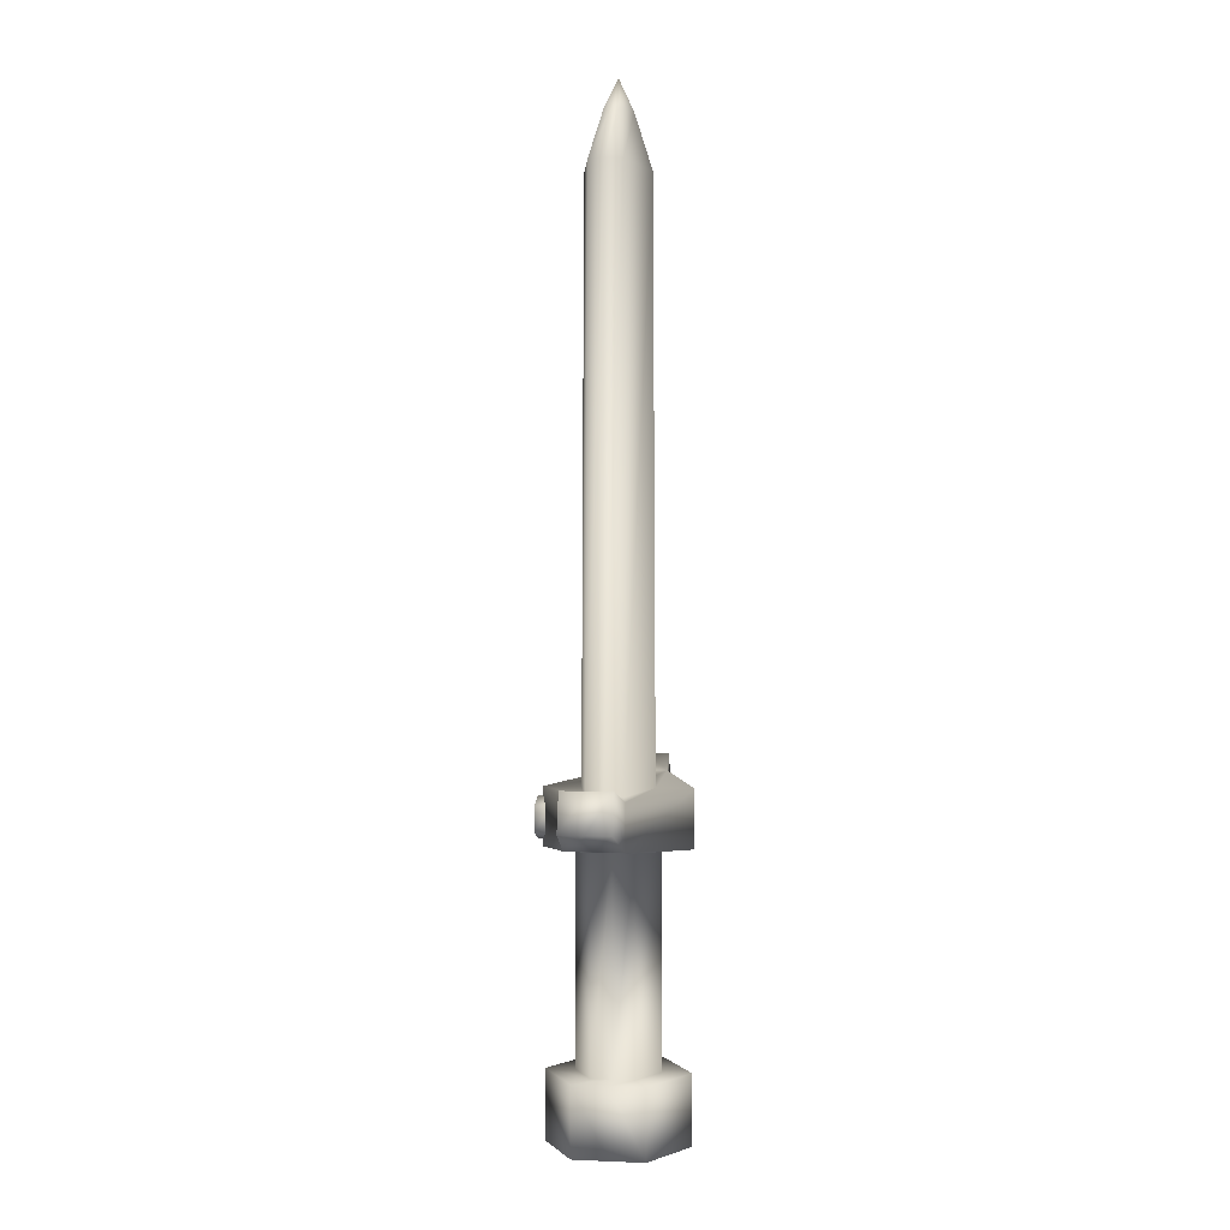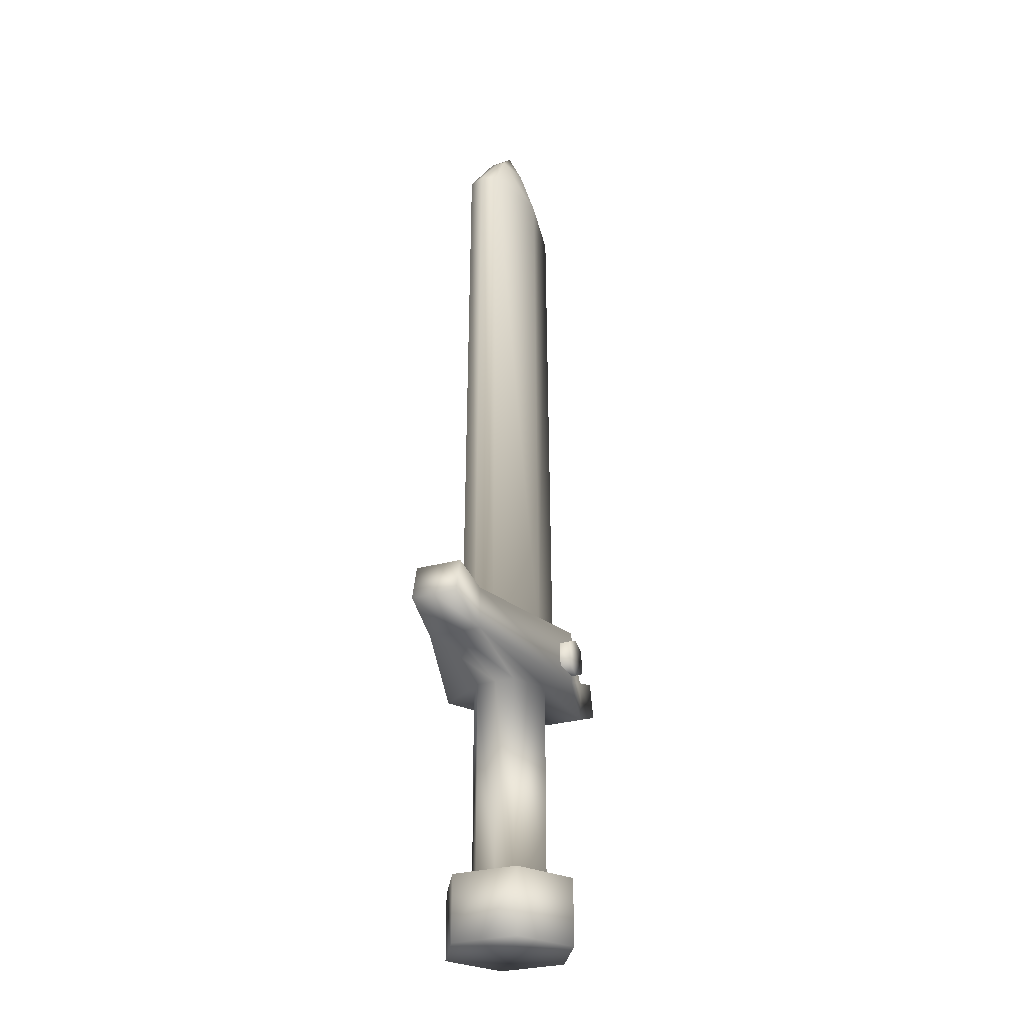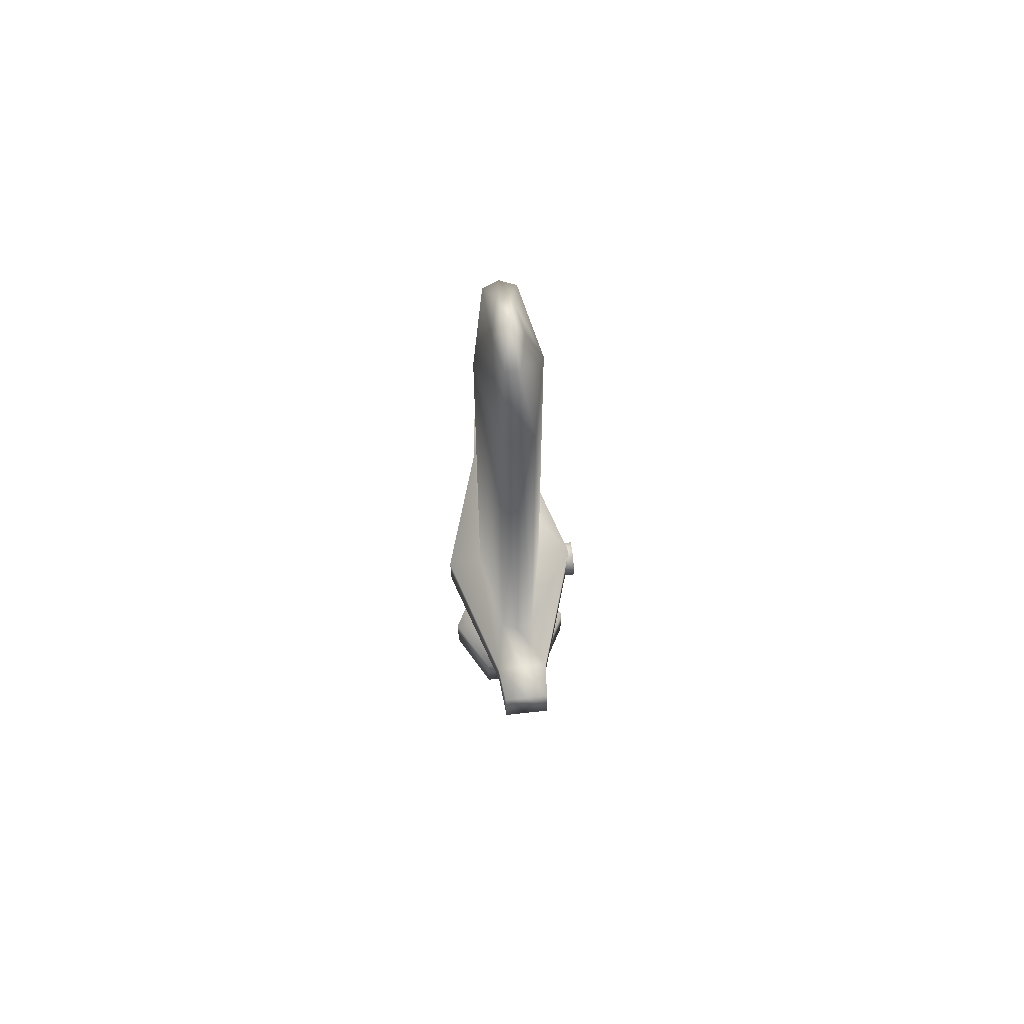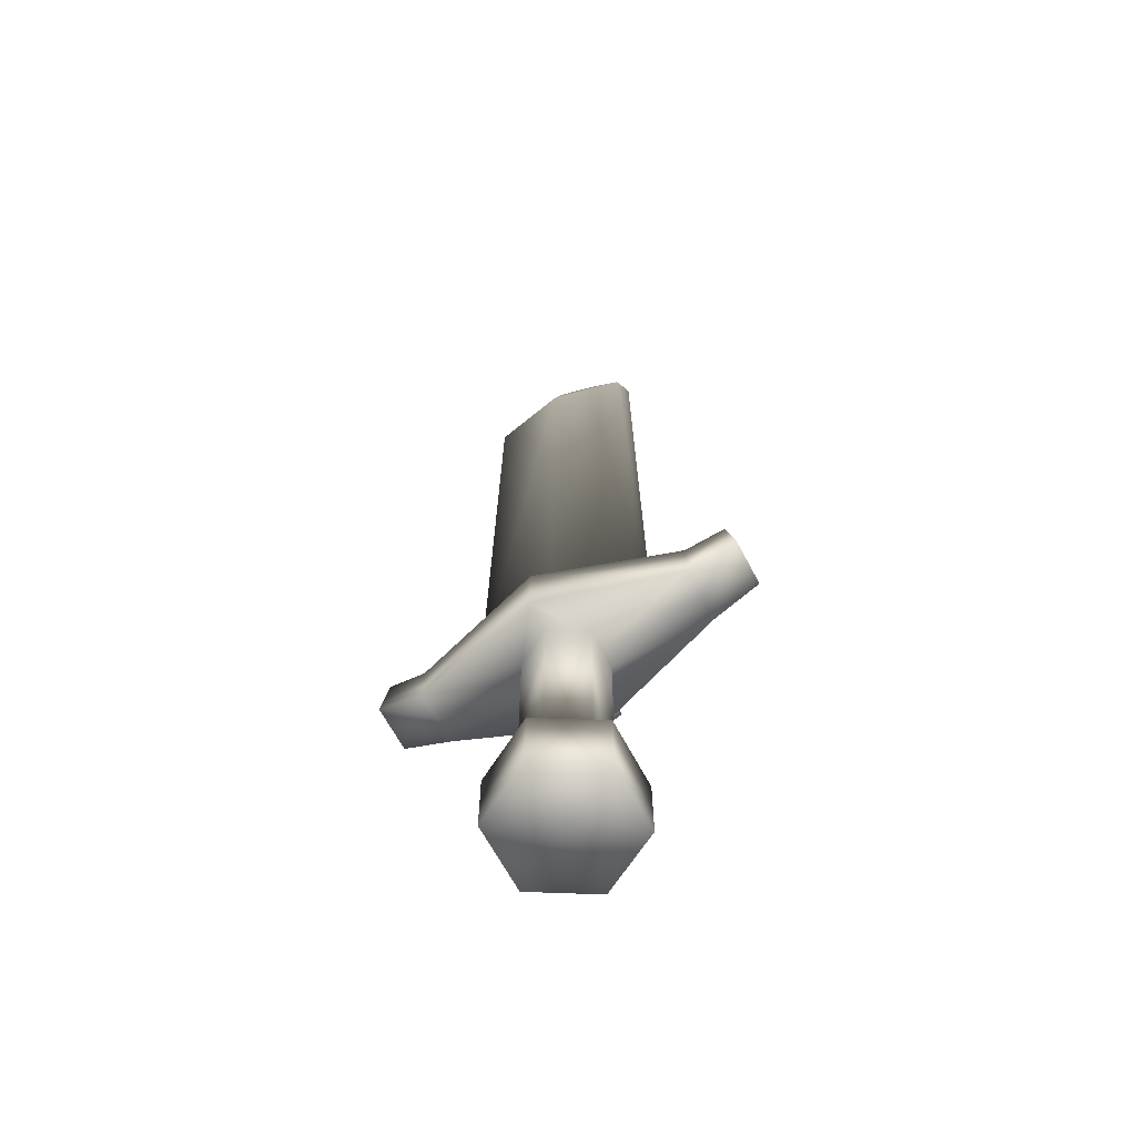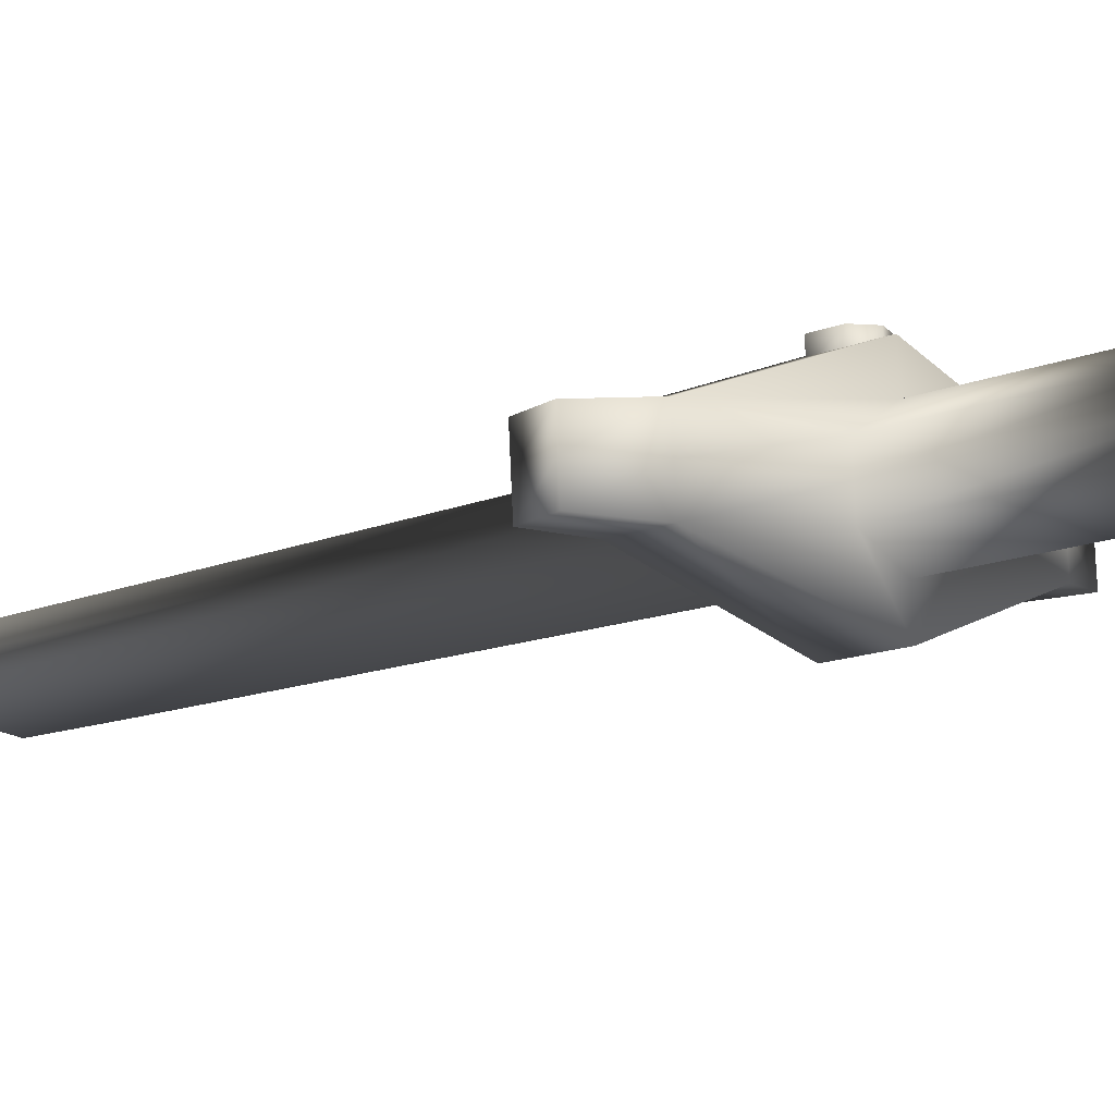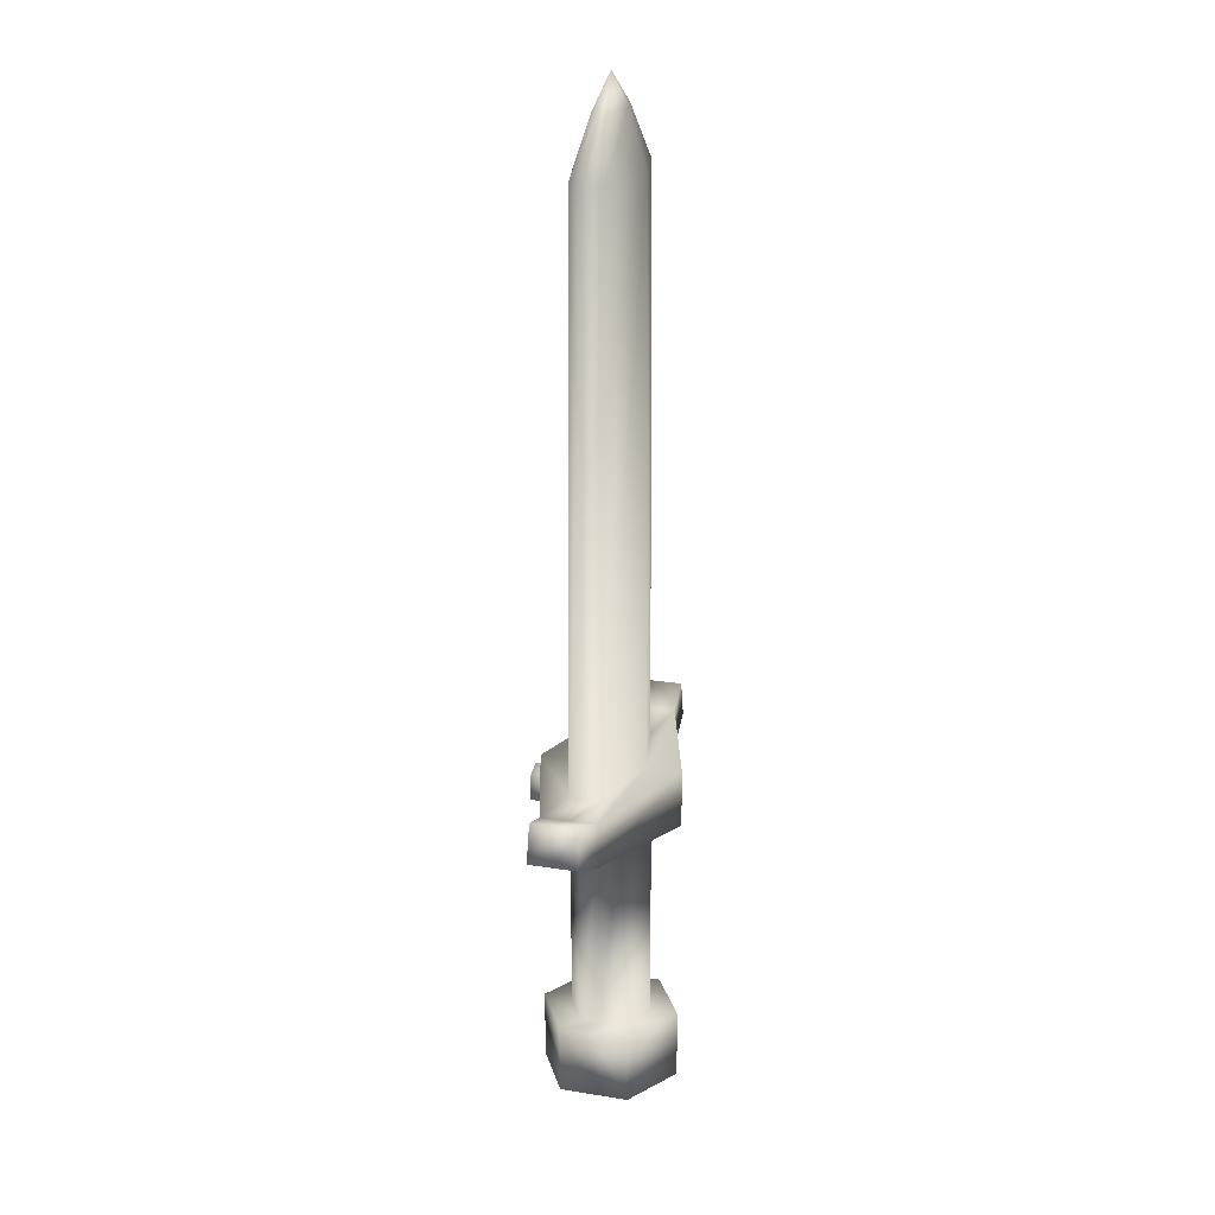
<metadata>
{"format":"obj","ext":"obj","renderer":"f3d","projection":"perspective","resolution":1024,"background":"white","views":[{"elev":1.9,"azim":95.4,"up":"+Y"},{"elev":-27.9,"azim":-70.1,"up":"+Y"},{"elev":70.3,"azim":-100.0,"up":"+Y"},{"elev":-65.2,"azim":-155.9,"up":"+Y"},{"elev":-12.9,"azim":-45.7,"up":"+Z"},{"elev":20.5,"azim":102.8,"up":"+Y"}]}
</metadata>
<code>
o Blade_Circle.001
v 0.05804 0 0.03858
v 0.06243 0 -0.03097
v 0.05804 0.06896 0.03858
v 0.06243 0.06896 -0.03097
v 0.03425 0.06896 0.02277
v 0.03684 0.06896 -0.01828
v 0.03425 0.2784 0.02277
v 0.03684 0.2784 -0.01828
v 0.1348 0.2934 0.03625
v 0.1383 0.2934 -0.01901
v 0.1348 0.3375 0.03625
v 0.1383 0.3375 -0.01901
v 0.08038 0.3352 0.02263
v 0.08259 0.3352 -0.01233
v 0.07403 0.9053 0.02084
v 0.07607 0.9053 -0.01136
v 0.03433 0.9597 0.009663
v 0.03527 0.9597 -0.005267
v 0.1786 0.3511 -0.01286
v 0.1756 0.3511 0.03524
v 0.1875 0.3141 -0.01231
v 0.1844 0.3141 0.0358
v 0.01182 0.3183 0.07755
v 0.01182 0.2937 0.07755
v 0.01279 0.3183 0.06218
v 0.01279 0.2937 0.06218
v 0.004393 0 -0.06956
v -0.004393 0 0.06956
v -0.06243 0 0.03097
v -0.05804 0 -0.03858
v 0.004393 0.06896 -0.06956
v -0.004393 0.06896 0.06956
v -0.06243 0.06896 0.03097
v -0.05804 0.06896 -0.03858
v -0 0 0
v 0.002592 0.06896 -0.04104
v -0.002592 0.06896 0.04104
v -0.03684 0.06896 0.01828
v -0.03425 0.06896 -0.02277
v 0.002592 0.2784 -0.04104
v -0.002592 0.2784 0.04104
v -0.03684 0.2784 0.01828
v -0.03425 0.2784 -0.02277
v 0.004493 0.2784 -0.07114
v -0.004493 0.2784 0.07114
v -0.1383 0.2934 0.01901
v -0.1348 0.2934 -0.03625
v 0.004493 0.3352 -0.07114
v -0.004493 0.3352 0.07114
v -0.1383 0.3375 0.01901
v -0.1348 0.3375 -0.03625
v 0.002208 0.3352 -0.03496
v -0.002208 0.3352 0.03496
v -0.08259 0.3352 0.01233
v -0.08038 0.3352 -0.02263
v 0.002034 0.9053 -0.0322
v -0.002034 0.9053 0.0322
v -0.07607 0.9053 0.01136
v -0.07403 0.9053 -0.02084
v 0.000943 0.9597 -0.01493
v -0.000943 0.9597 0.01493
v -0.03527 0.9597 0.005267
v -0.03433 0.9597 -0.009663
v -0 0.9919 0
v -0.1756 0.3511 -0.03524
v -0.1786 0.3511 0.01286
v -0.1844 0.3141 -0.0358
v -0.1875 0.3141 0.01231
v -0.004832 0.2859 0.0765
v -0.004832 0.3261 0.0765
v -0.02148 0.3183 0.07545
v -0.02148 0.2937 0.07545
v -0.003861 0.2859 0.06113
v -0.003861 0.3261 0.06113
v -0.02051 0.3183 0.06008
v -0.02051 0.2937 0.06008
v -0.004832 0.306 0.0765
v 0.06024 0 0.003804
v 0.06024 0.06896 0.003804
v 0.03554 0.06896 0.002245
v 0.03554 0.2784 0.002245
v 0.1365 0.2934 0.008623
v 0.1365 0.3375 0.008623
v 0.08874 0.3352 0.005605
v 0.08173 0.9053 0.005162
v 0.0348 0.9597 0.002198
v 0.1771 0.3511 0.01119
v 0.186 0.3141 0.01175
v -0.06024 0 -0.003804
v -0.06024 0.06896 -0.003804
v -0.03554 0.06896 -0.002245
v -0.03554 0.2784 -0.002245
v -0.1365 0.2934 -0.008623
v -0.1365 0.3375 -0.008623
v -0.08874 0.3352 -0.005605
v -0.08173 0.9053 -0.005162
v -0.0348 0.9597 -0.002198
v -0.1771 0.3511 -0.01119
v -0.186 0.3141 -0.01175
f 78 79 3 1
f 27 31 4 2
f 1 3 32 28
f 27 2 35
f 89 35 29
f 1 28 35
f 4 31 36 6
f 32 3 5 37
f 79 4 6 80
f 80 6 8 81
f 6 36 40 8
f 37 5 7 41
f 41 7 9 45
f 81 8 10 82
f 8 40 44 10
f 10 44 48 12
f 45 9 11 49
f 10 12 19 21
f 83 12 14 84
f 12 48 52 14
f 49 11 13 53
f 14 52 56 16
f 53 13 15 57
f 84 14 16 85
f 85 16 18 86
f 16 56 60 18
f 57 15 17 61
f 60 63 64
f 18 60 64
f 61 17 64
f 88 21 19 87
f 83 11 20 87
f 11 9 22 20
f 82 10 21 88
f 69 73 26 24
f 24 26 25 23
f 23 25 74 70
f 23 70 77
f 69 24 77
f 24 23 77
f 89 29 33 90
f 27 30 34 31
f 29 28 32 33
f 27 35 30
f 35 89 30
f 29 35 28
f 34 39 36 31
f 32 37 38 33
f 90 91 39 34
f 91 92 43 39
f 39 43 40 36
f 37 41 42 38
f 41 45 46 42
f 92 93 47 43
f 43 47 44 40
f 47 51 48 44
f 45 49 50 46
f 47 67 65 51
f 94 95 55 51
f 51 55 52 48
f 49 53 54 50
f 55 59 56 52
f 53 57 58 54
f 95 96 59 55
f 96 97 63 59
f 59 63 60 56
f 57 61 62 58
f 86 18 64
f 63 97 64
f 97 62 64
f 99 98 65 67
f 94 98 66 50
f 50 66 68 46
f 93 99 67 47
f 69 72 76 73
f 72 71 75 76
f 71 70 74 75
f 71 77 70
f 69 77 72
f 72 77 71
f 9 82 88 22
f 12 83 87 19
f 22 88 87 20
f 15 85 86 17
f 13 84 85 15
f 11 83 84 13
f 7 81 82 9
f 5 80 81 7
f 3 79 80 5
f 2 4 79 78
f 46 68 99 93
f 51 65 98 94
f 68 66 98 99
f 58 62 97 96
f 54 58 96 95
f 50 54 95 94
f 42 46 93 92
f 38 42 92 91
f 33 38 91 90
f 30 89 90 34
f 62 61 64
f 17 86 64
f 35 2 78
f 78 1 35

</code>
